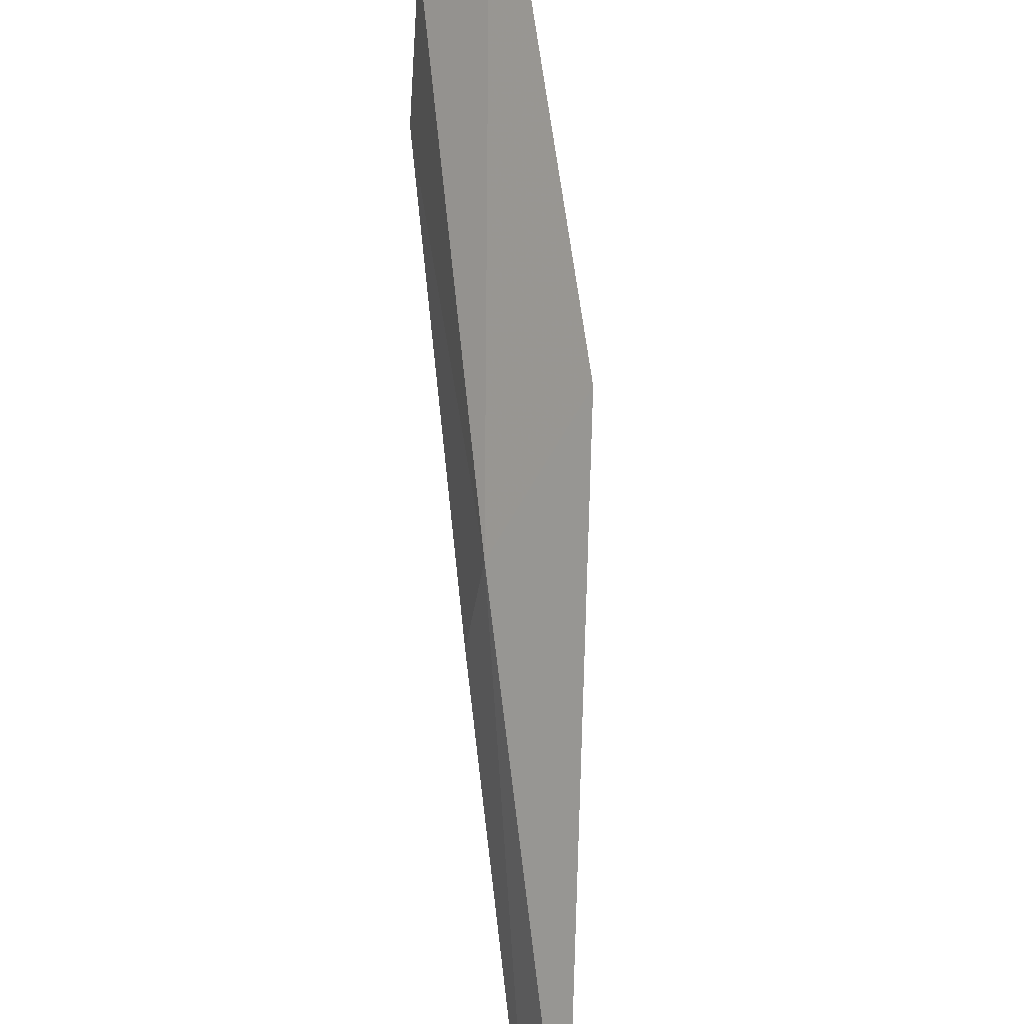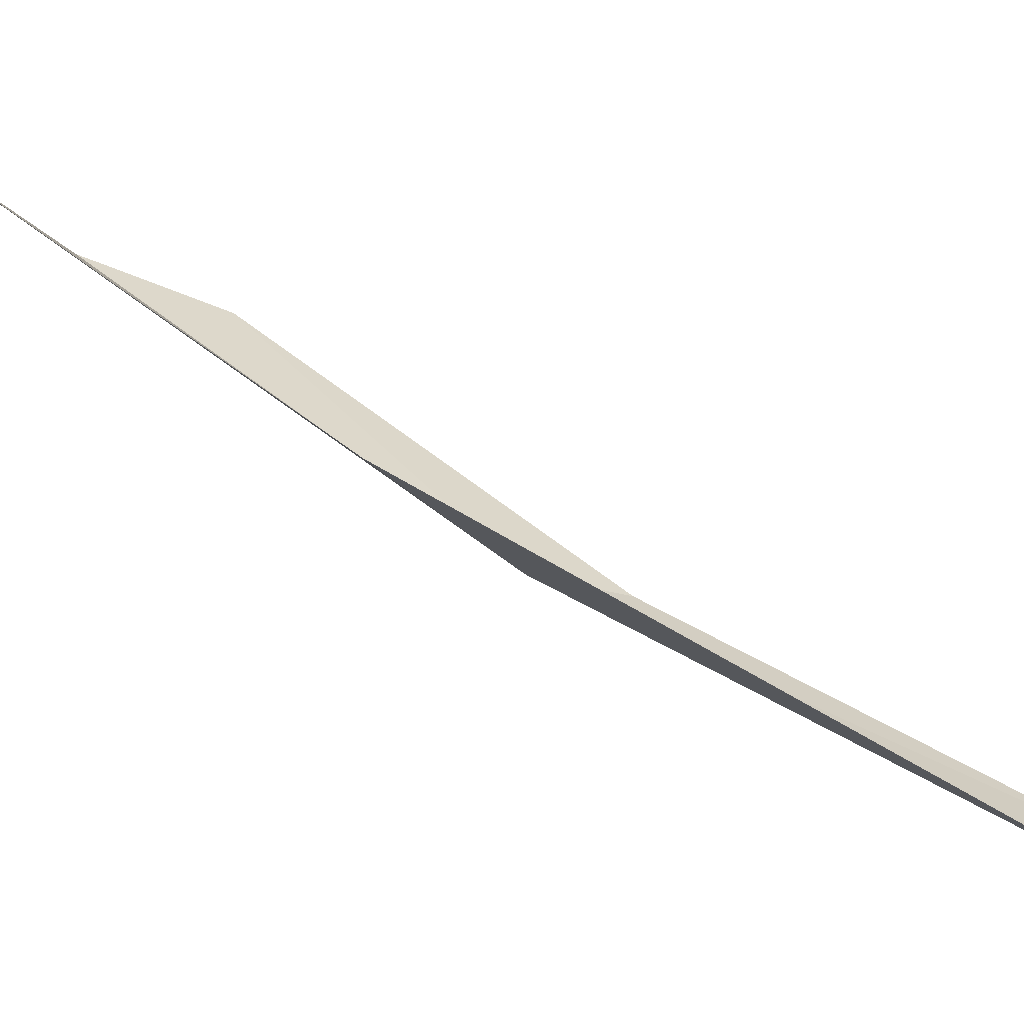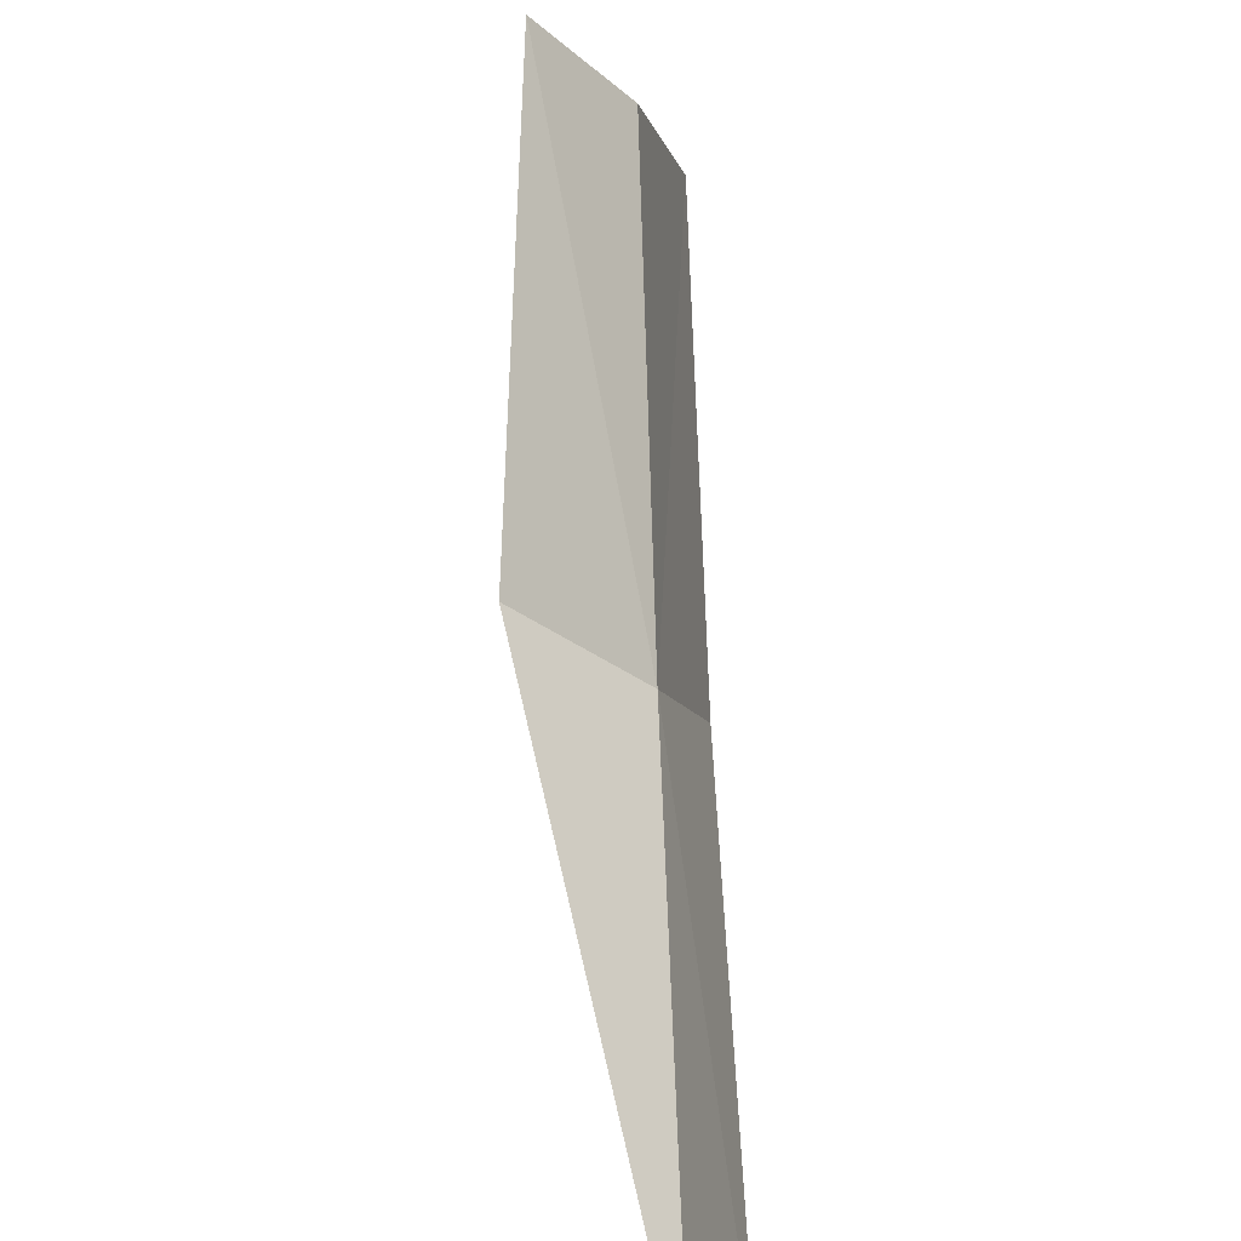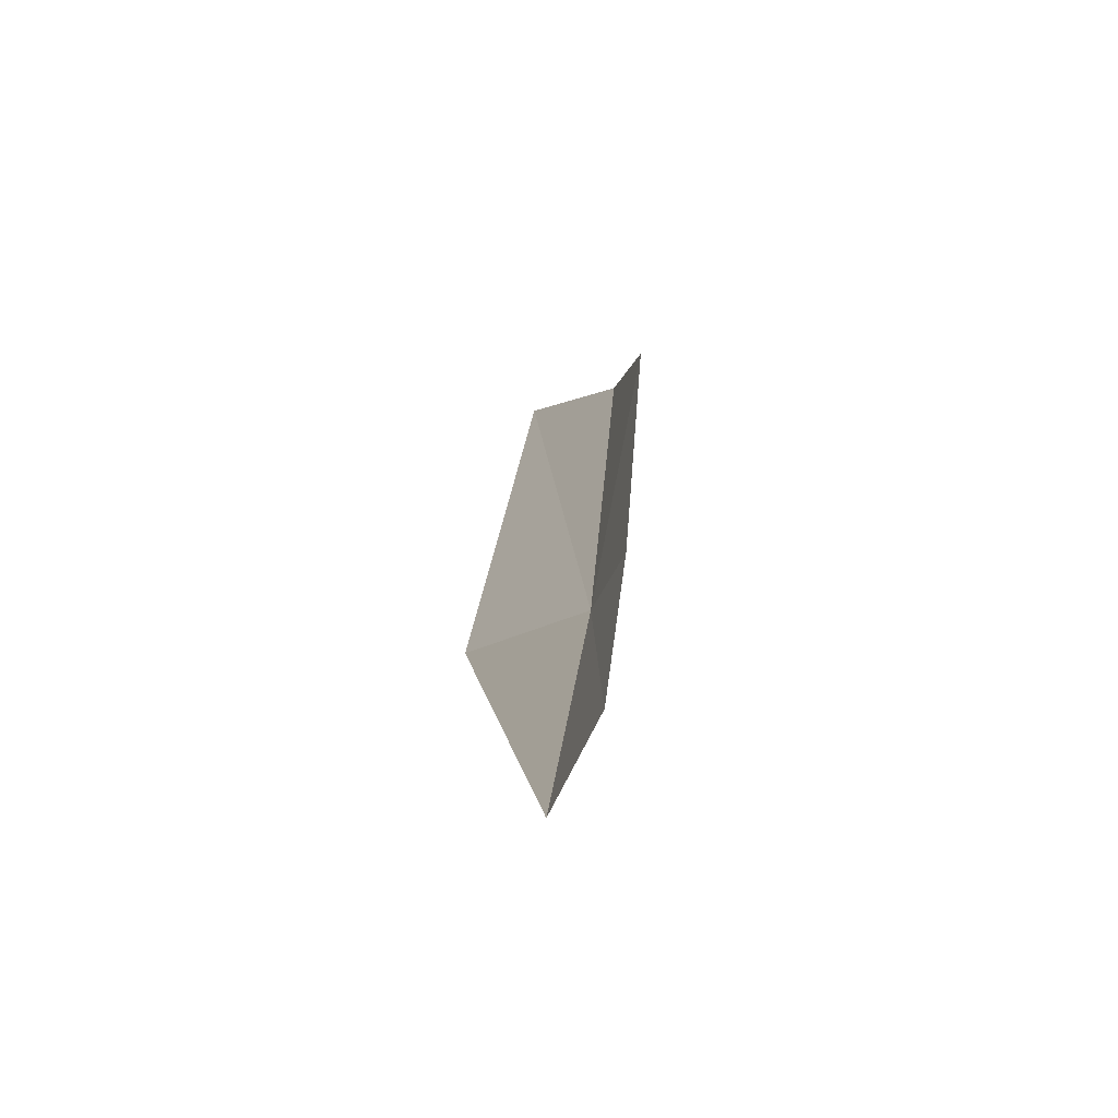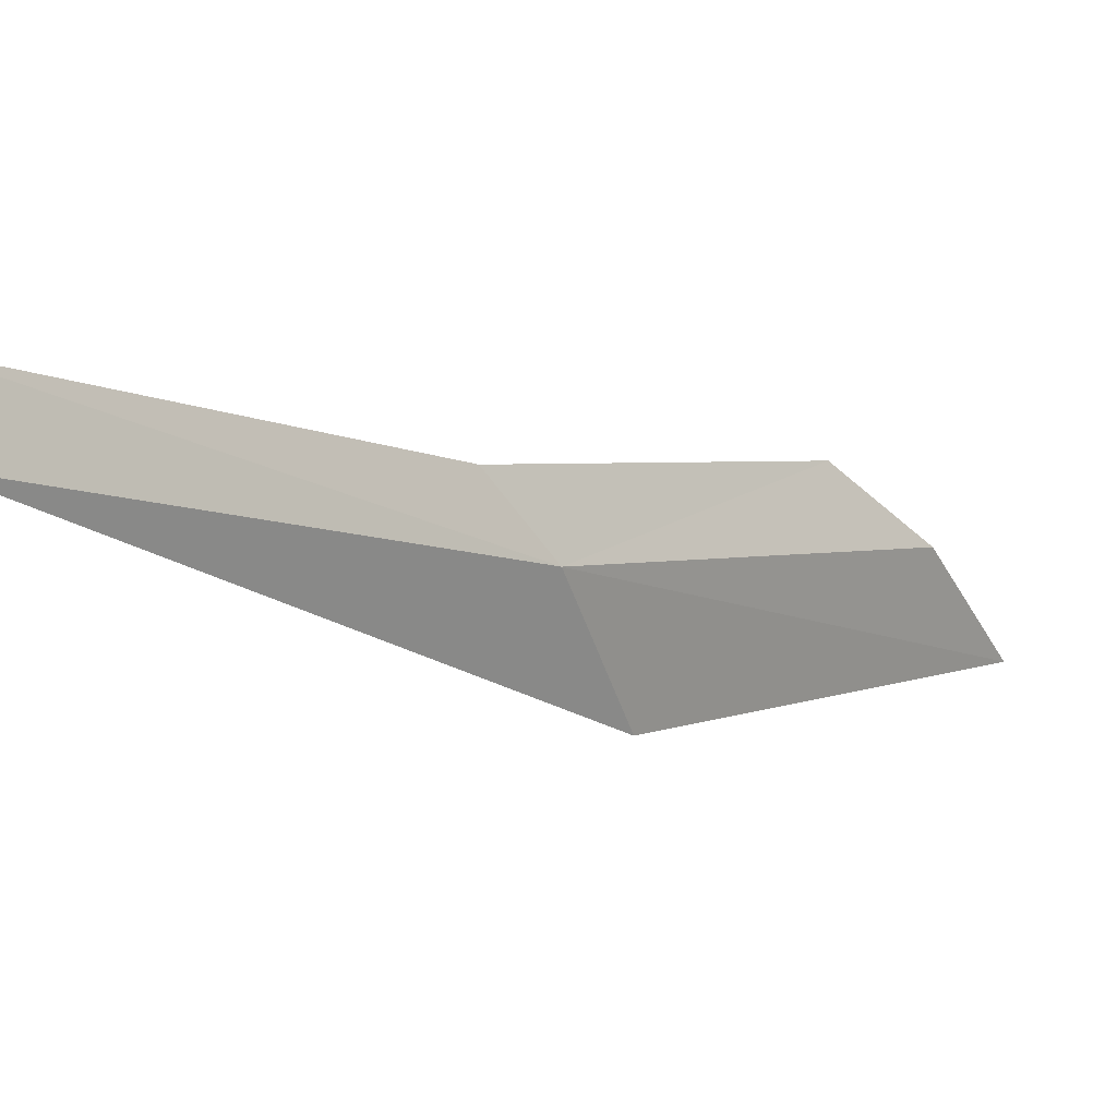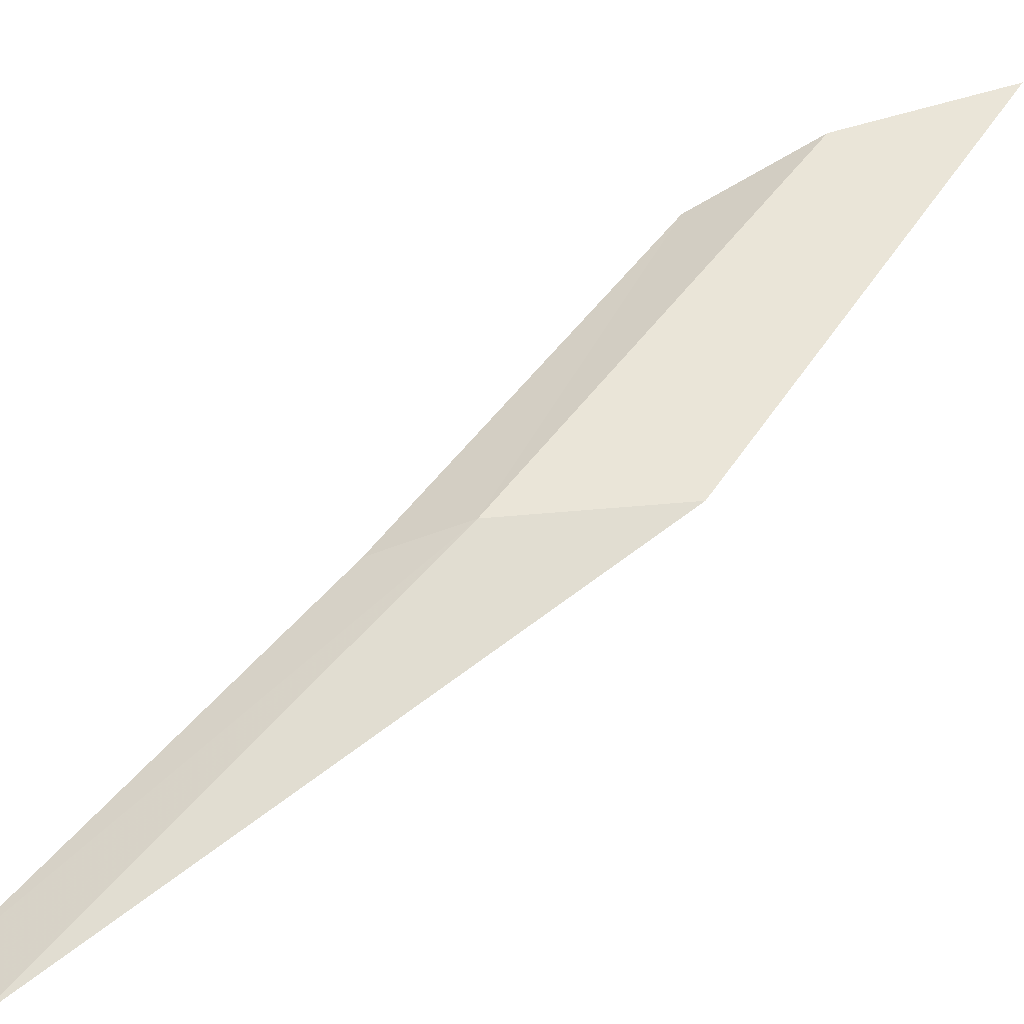
<metadata>
{"format":"obj","ext":"obj","renderer":"f3d","projection":"perspective","resolution":1024,"background":"white","views":[{"elev":-56.3,"azim":-176.5,"up":"+Y"},{"elev":-42.2,"azim":-104.6,"up":"+Y"},{"elev":21.9,"azim":-6.2,"up":"+Y"},{"elev":-15.7,"azim":-0.8,"up":"+Y"},{"elev":-50.2,"azim":49.0,"up":"+Y"},{"elev":-71.7,"azim":125.4,"up":"+Y"}]}
</metadata>
<code>
v -0.4152 -0.2692 0.003818
v -0.4273 -0.2684 -0.01607
v -0.42 -0.3011 0.06579
v -0.4201 -0.226 -0.06708
v -0.4113 -0.2302 -0.04619
v -0.409 -0.2324 -0.02801
v -0.4123 -0.267 0.01638
v -0.4158 -0.2941 0.07036
f 1 5 4
f 1 4 2
f 1 7 6
f 1 6 5
f 1 3 8
f 1 8 7
f 1 2 3

</code>
